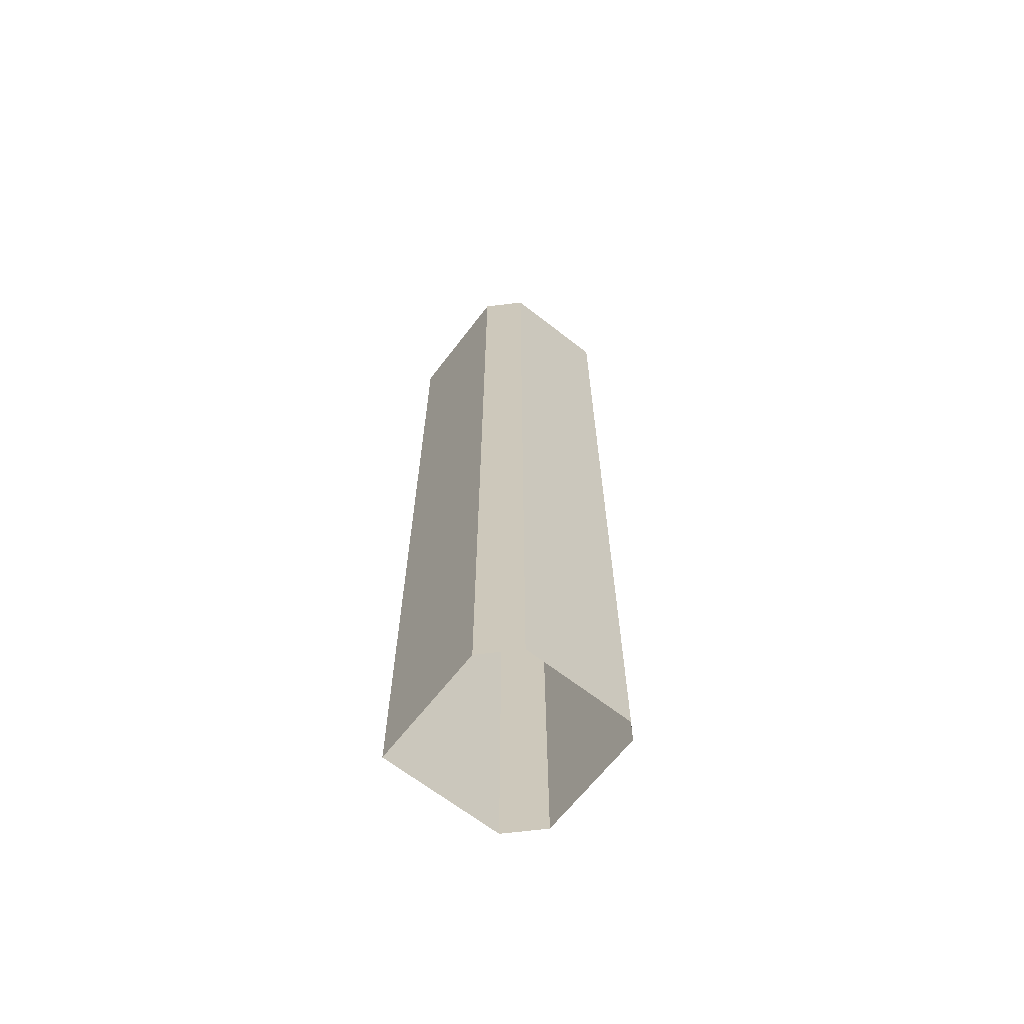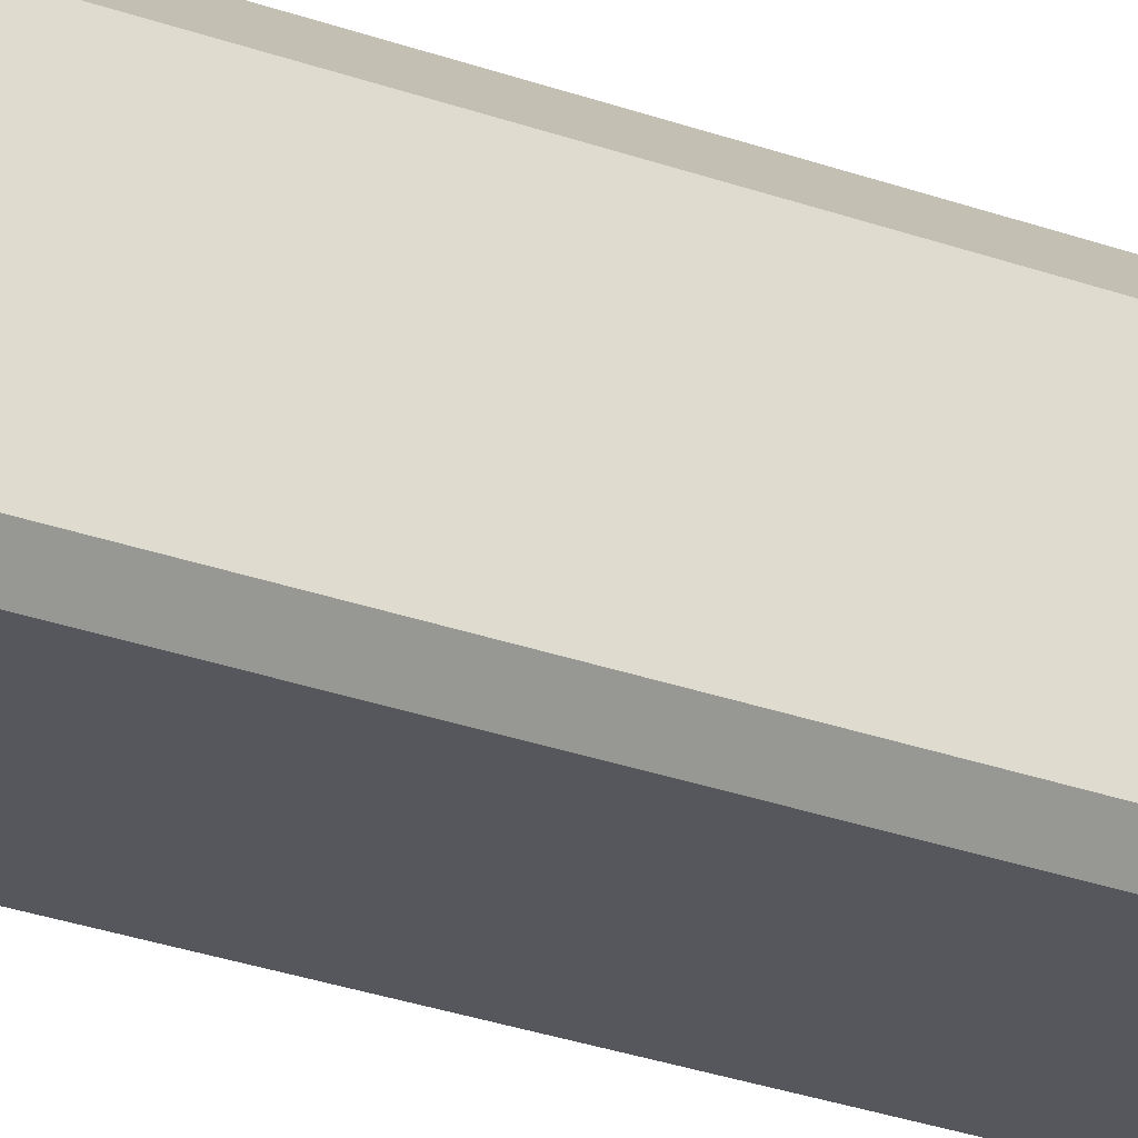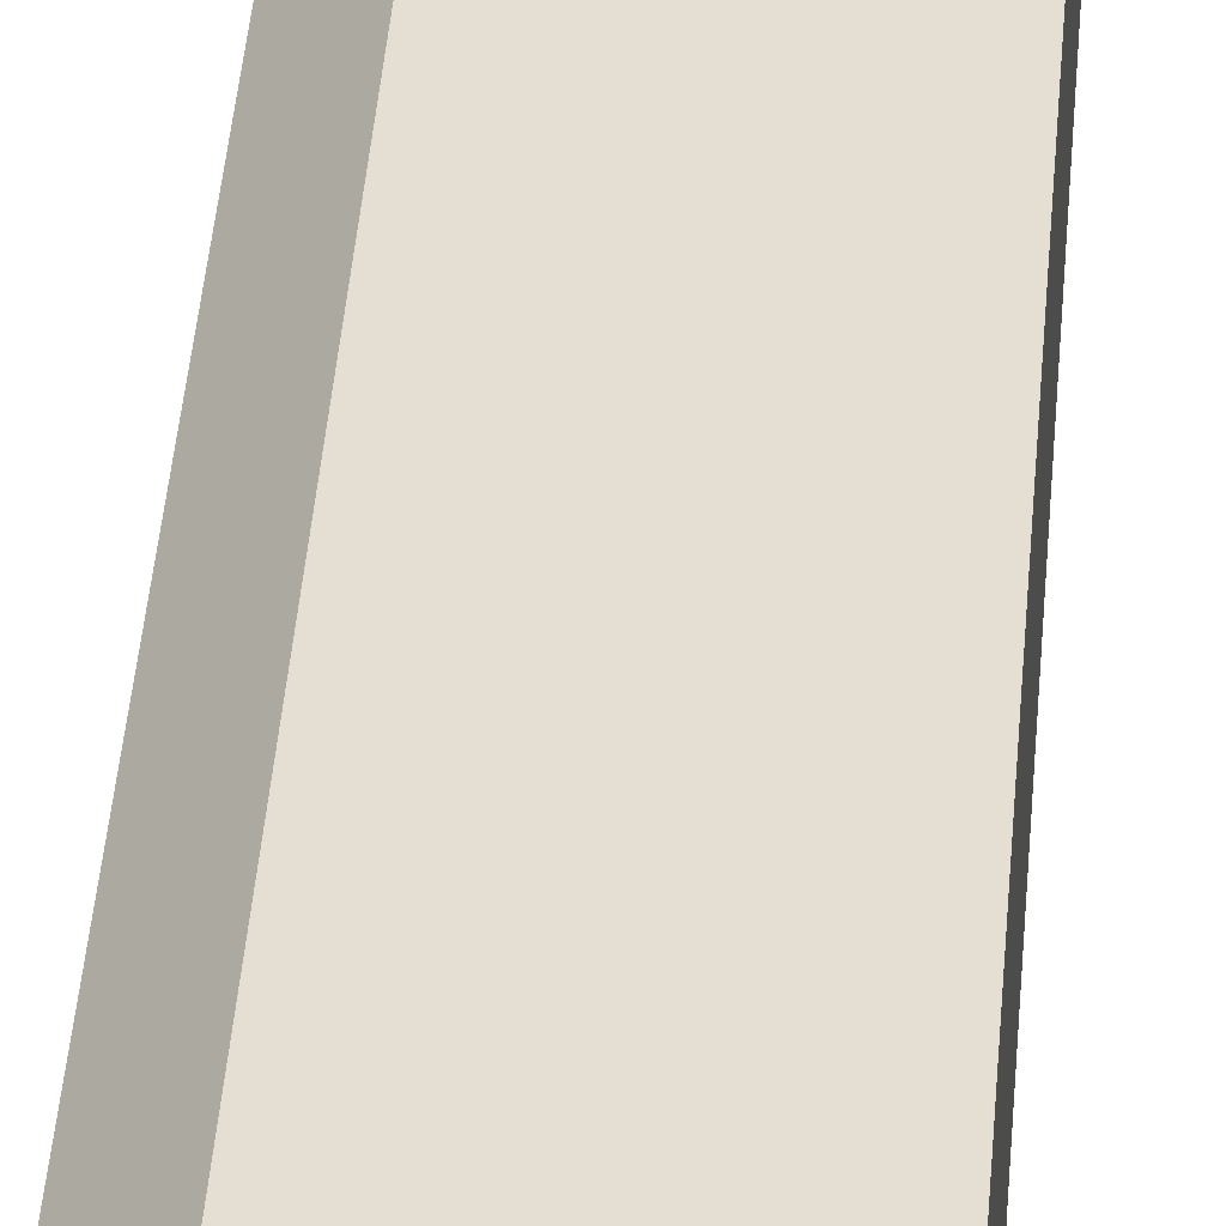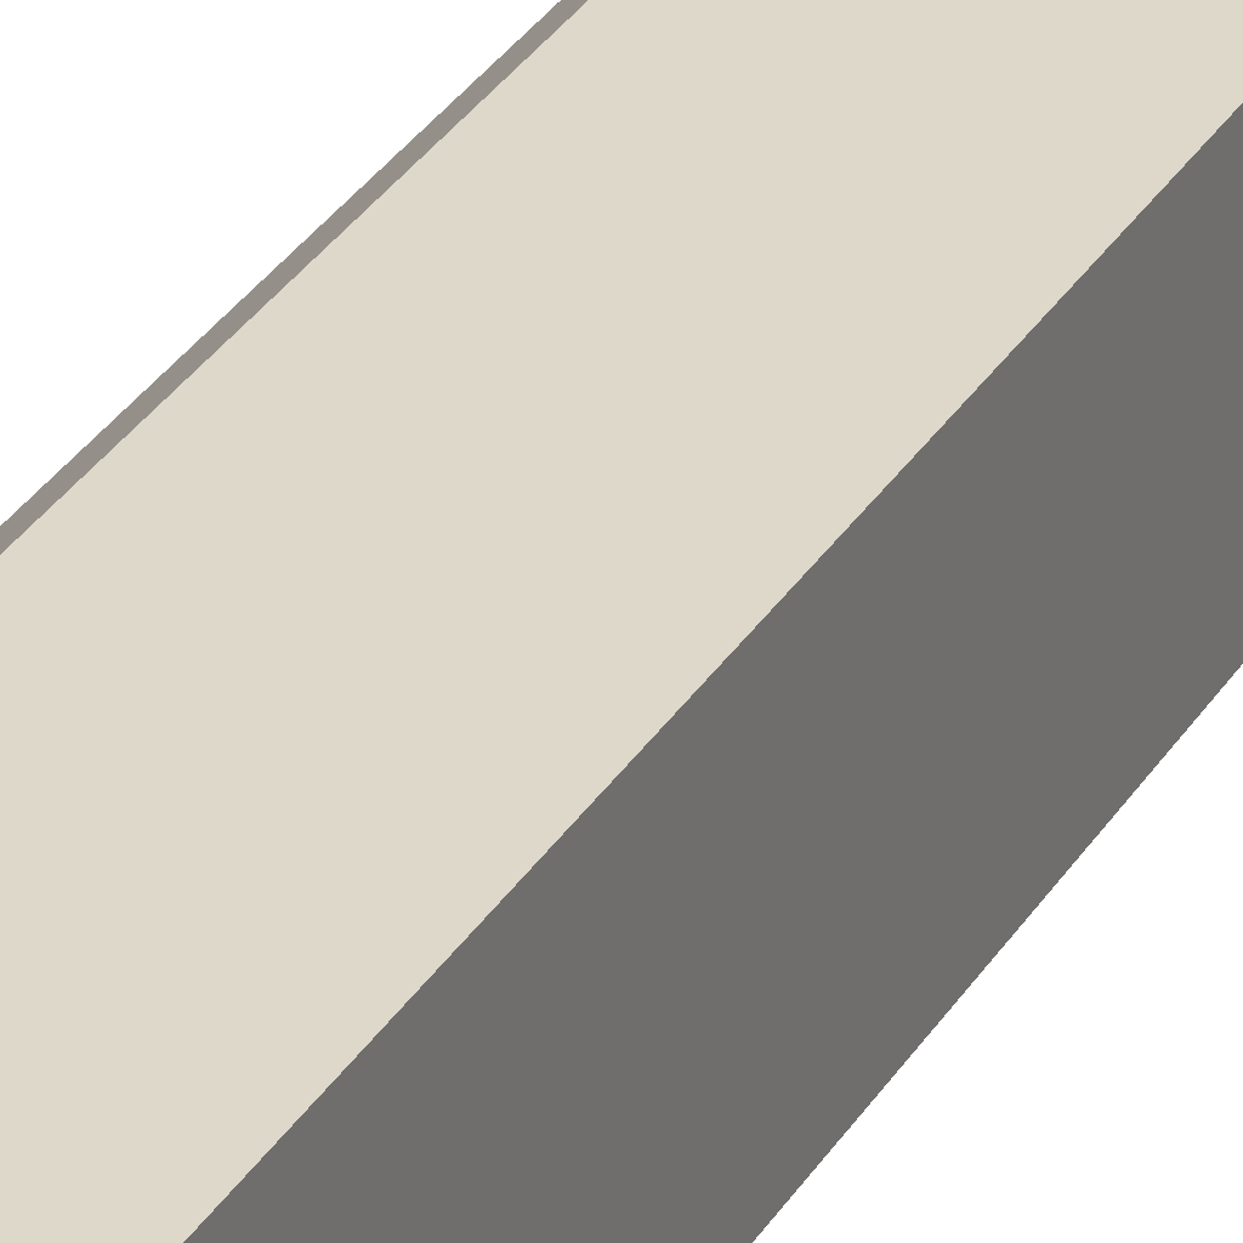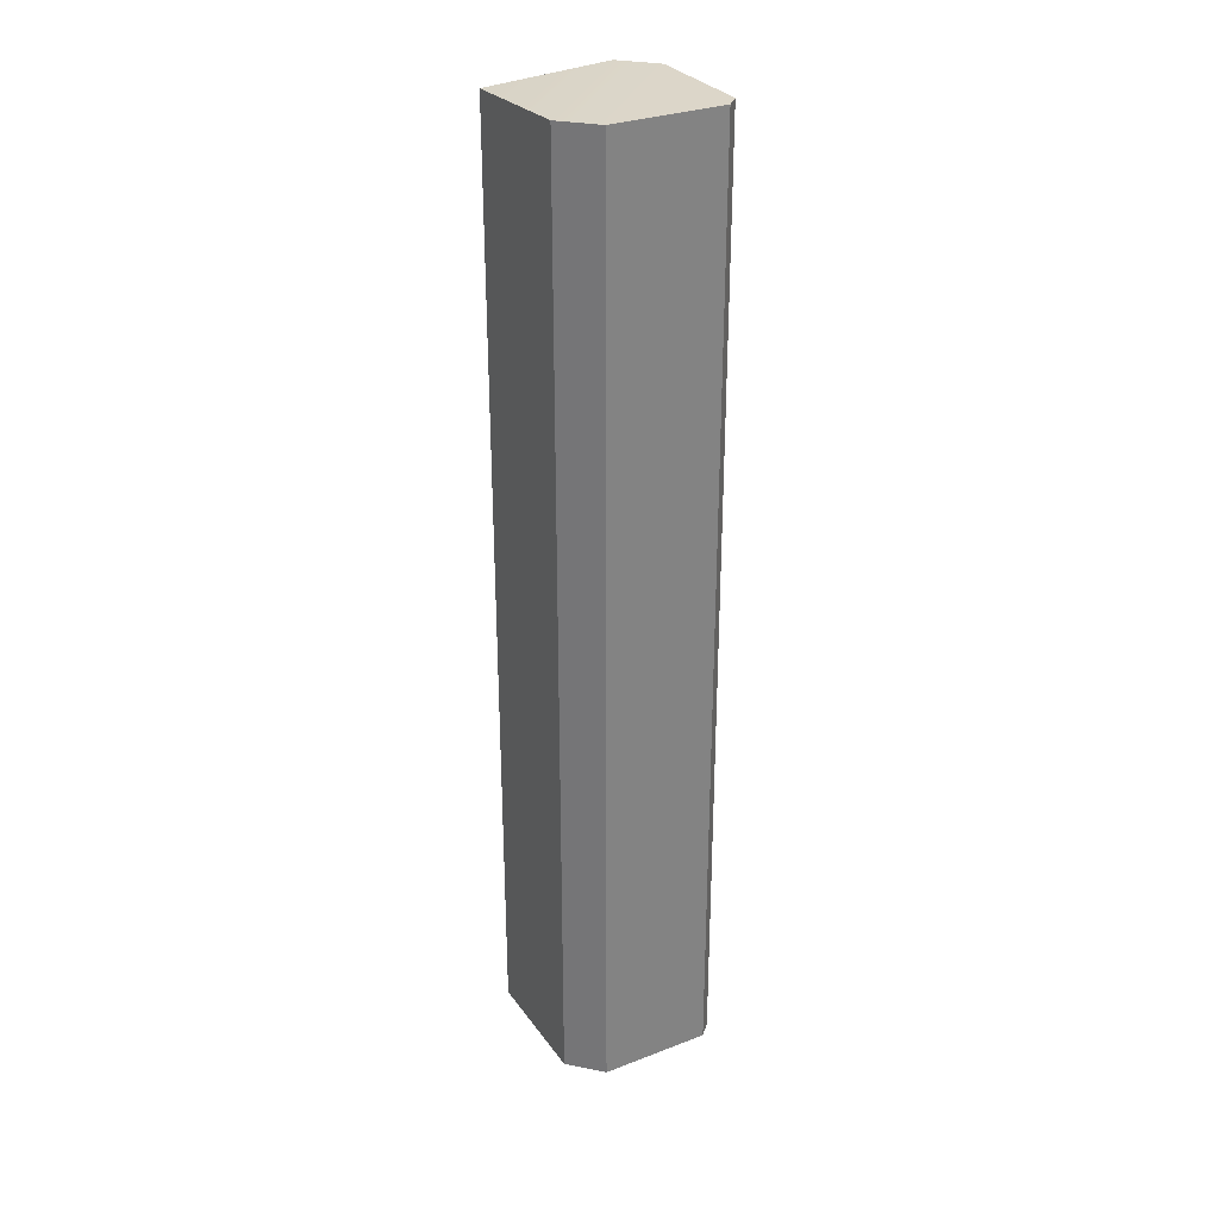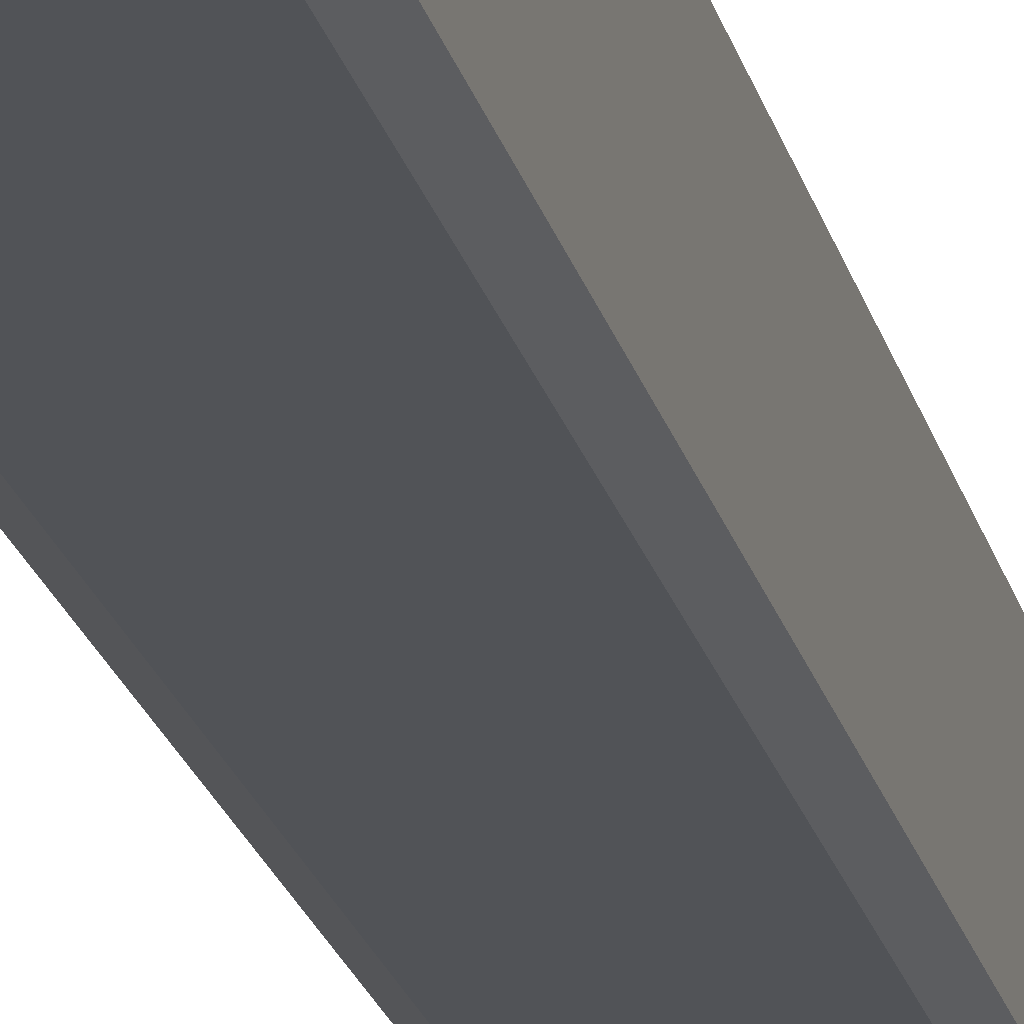
<metadata>
{"format":"obj","ext":"obj","renderer":"f3d","projection":"perspective","resolution":1024,"background":"white","views":[{"elev":-66.1,"azim":52.0,"up":"+Y"},{"elev":-27.6,"azim":60.7,"up":"+Z"},{"elev":37.0,"azim":-176.0,"up":"+Z"},{"elev":31.0,"azim":-153.9,"up":"+Z"},{"elev":30.2,"azim":60.9,"up":"+Y"},{"elev":-22.1,"azim":13.6,"up":"+Z"}]}
</metadata>
<code>
g default
v -0.5096 0 0
v -0.5096 3.904 0
v 0.1274 0 -0.1274
v -0 0 0
v 0.1274 3.931 -0.1274
v -0 3.931 0
v -0.5096 3.931 -0.5096
v -0.3822 3.931 -0.6369
v -0.5096 0 -0.5096
v -0.3822 0 -0.6369
v 0.07642 3.931 -0.6369
v 0.1274 3.931 -0.586
v 0.07642 0 -0.6369
v 0.1274 0 -0.586
g WallCorner
f 1 4 6 2
f 2 6 7
f 10 8 11 13
f 5 3 14 12
f 7 9 1 2
f 4 3 5 6
f 7 8 10 9
f 7 6 5 8
f 8 5 12 11
f 11 12 14 13

</code>
